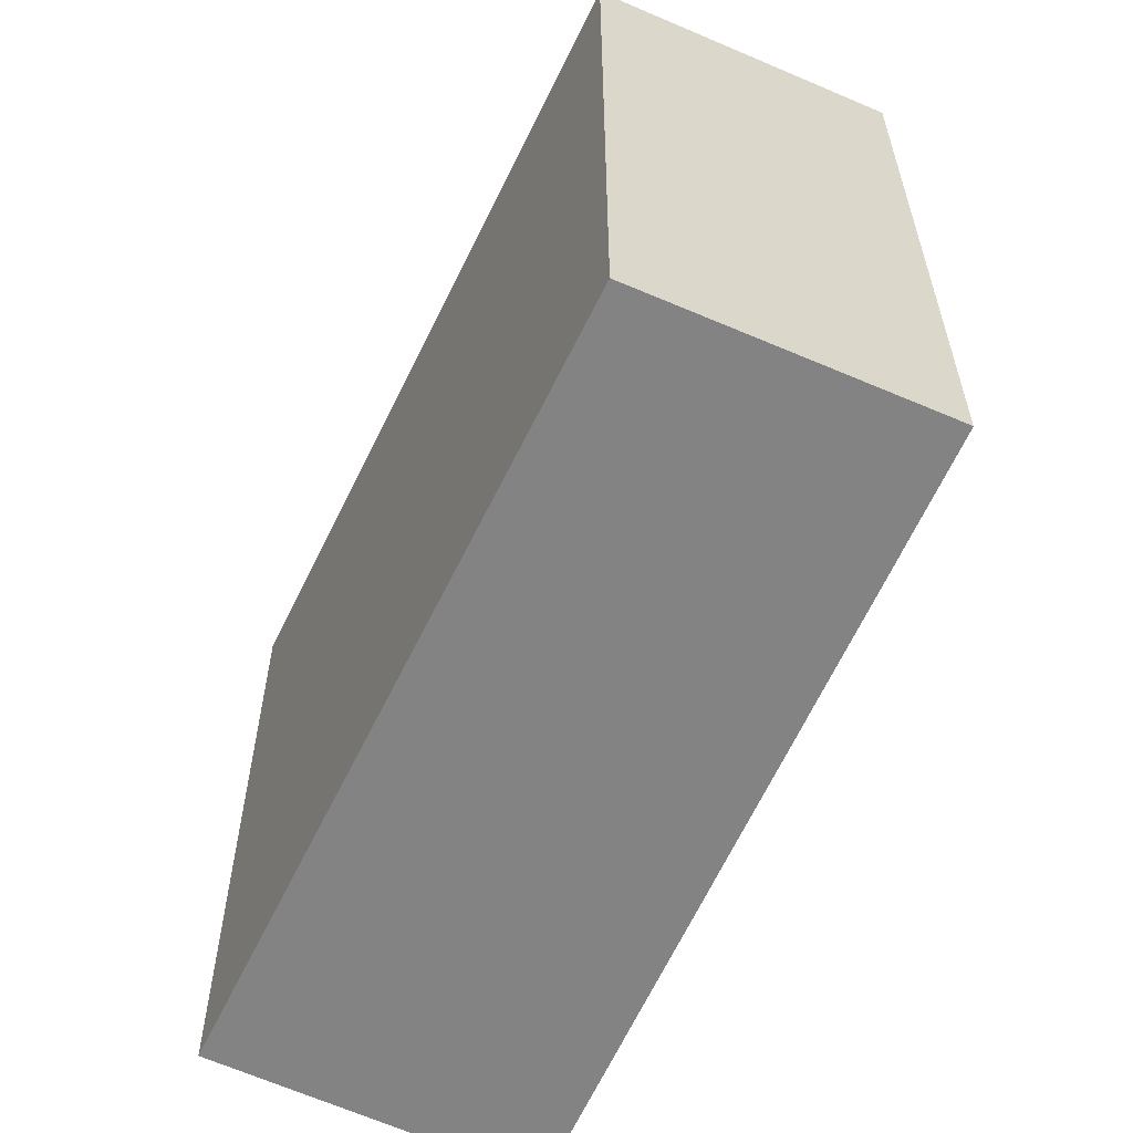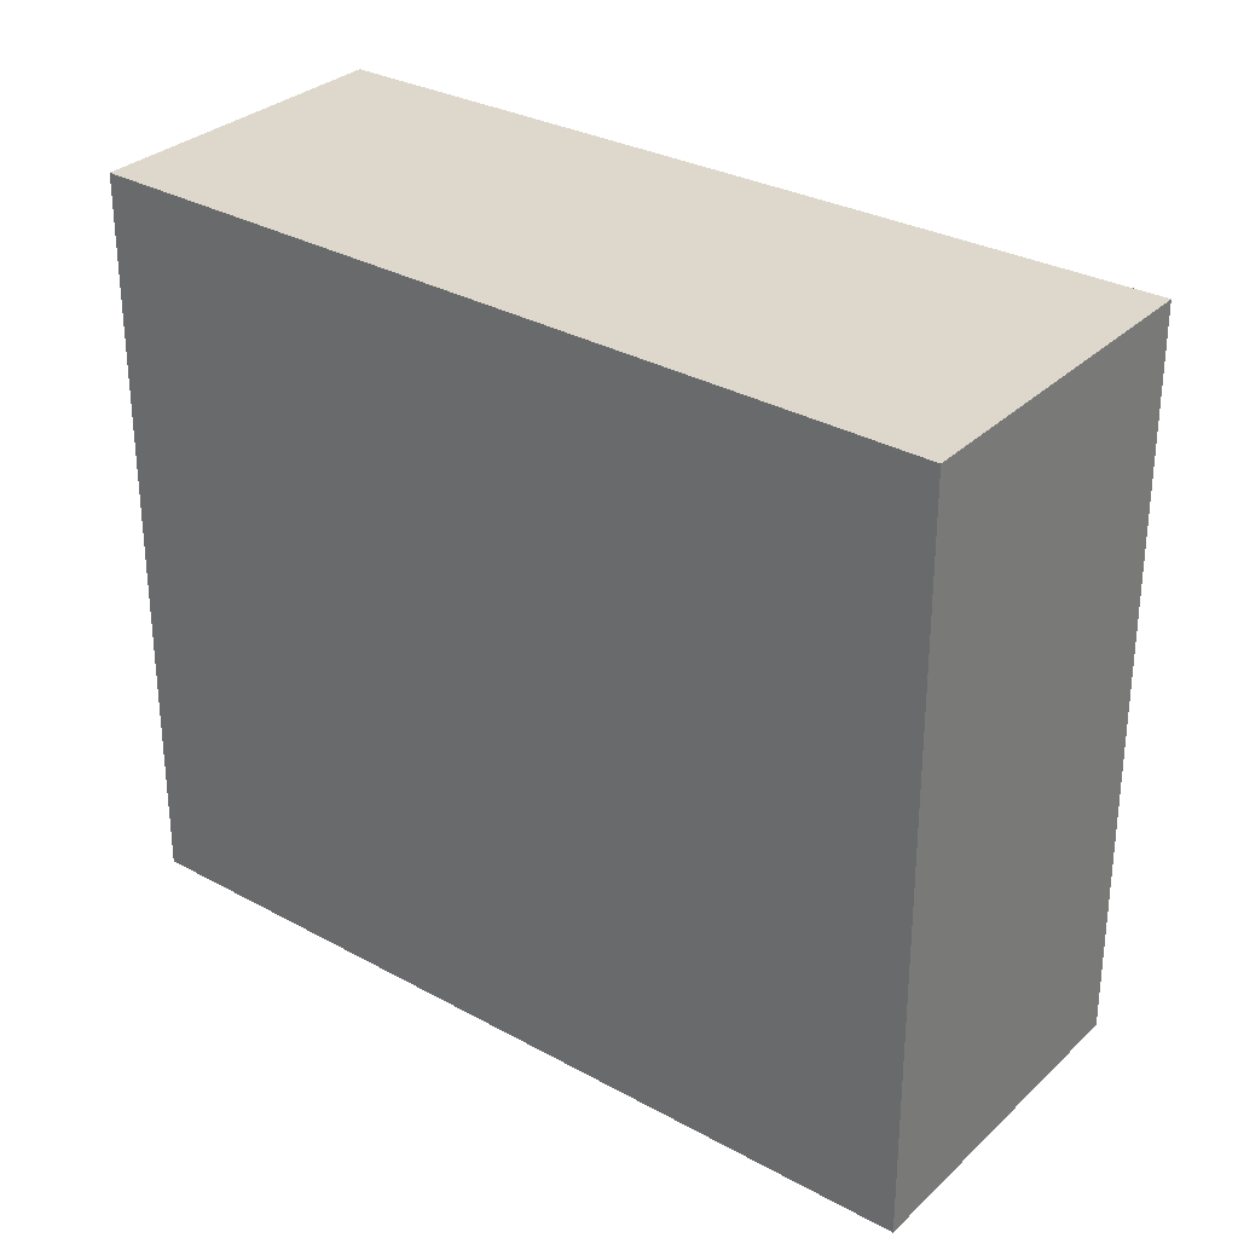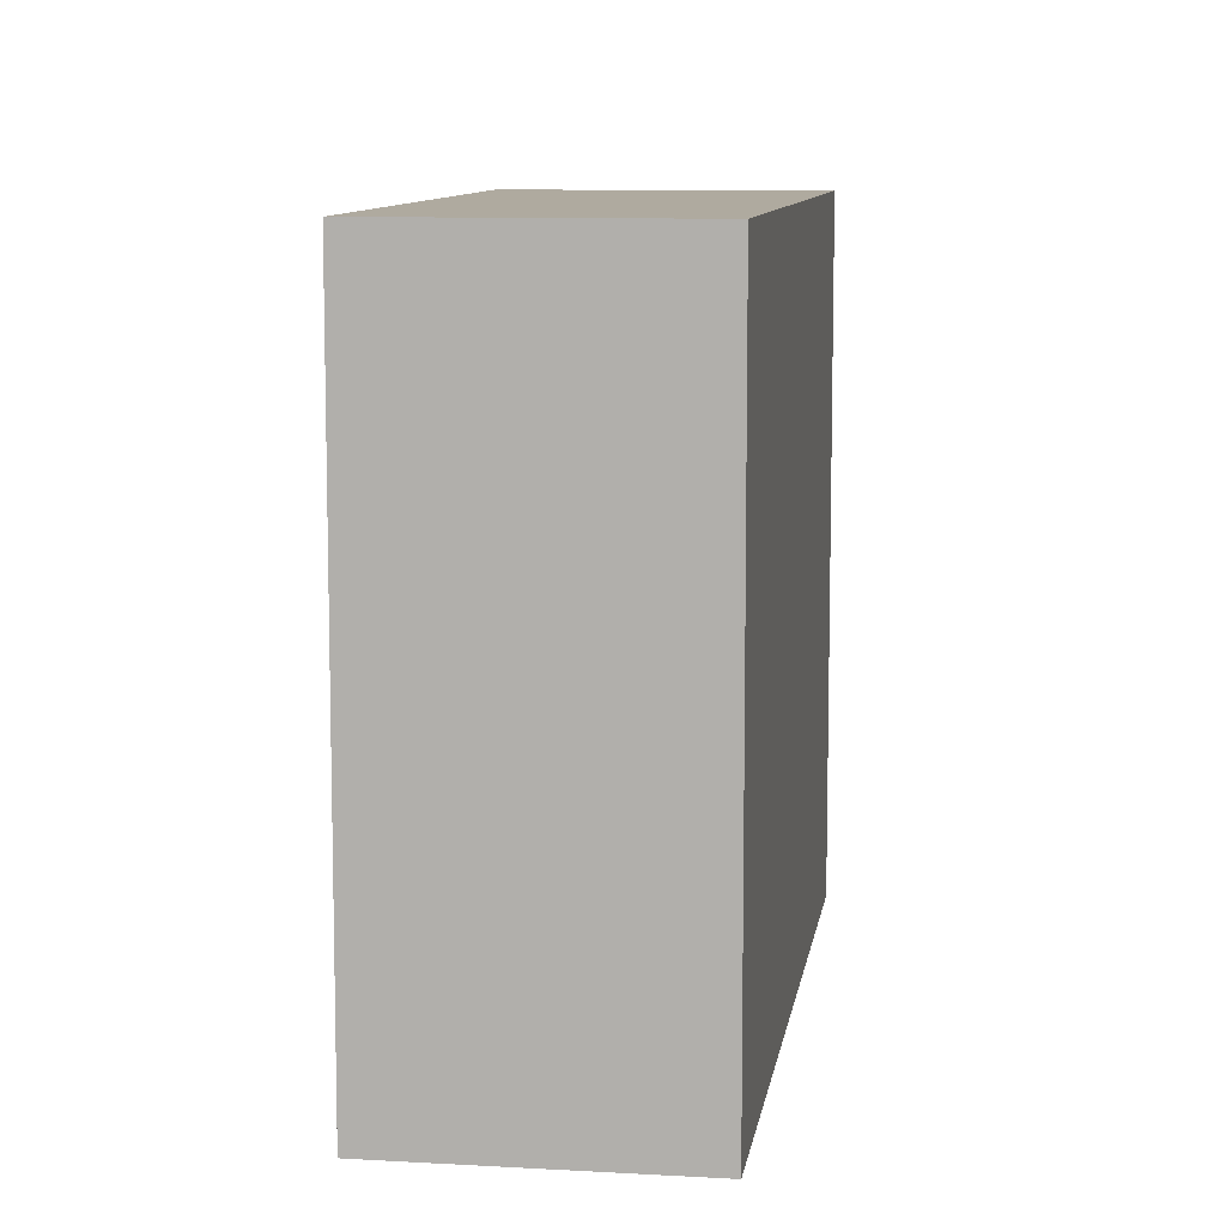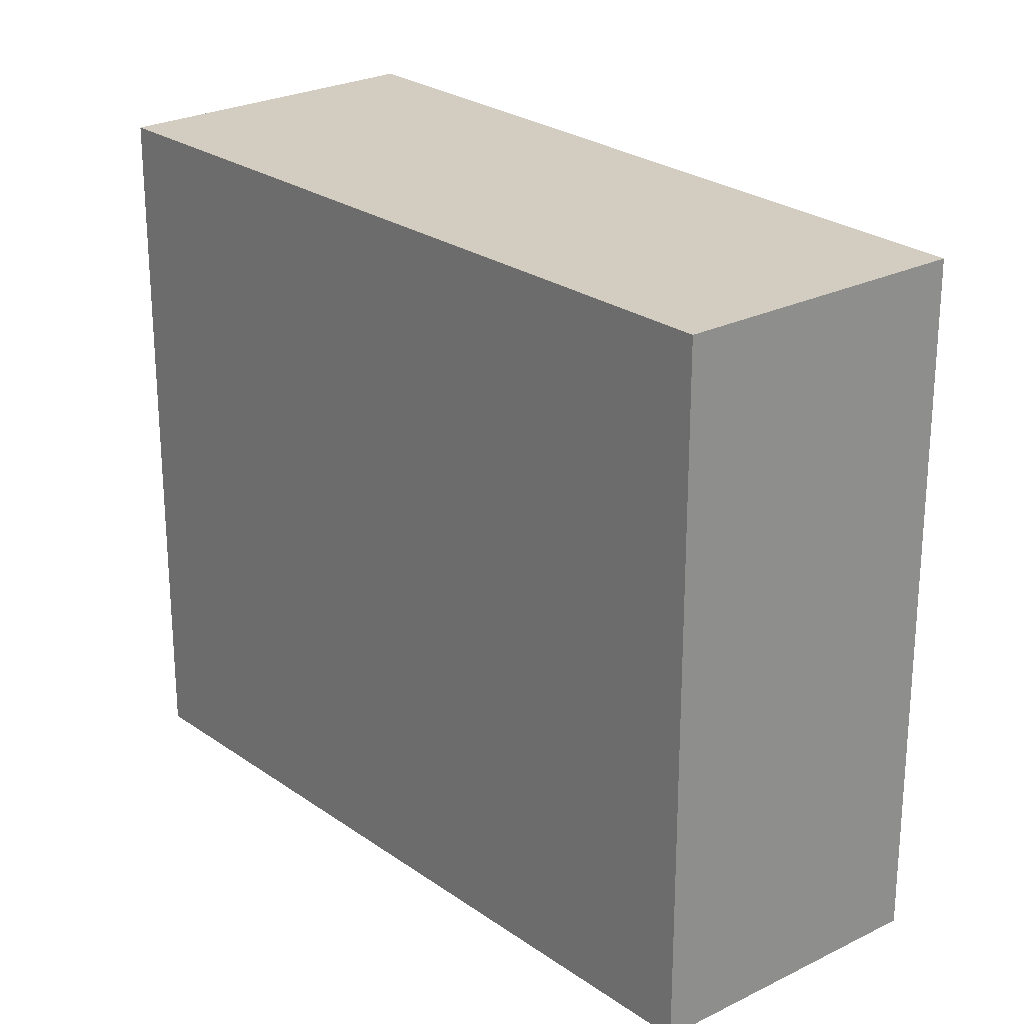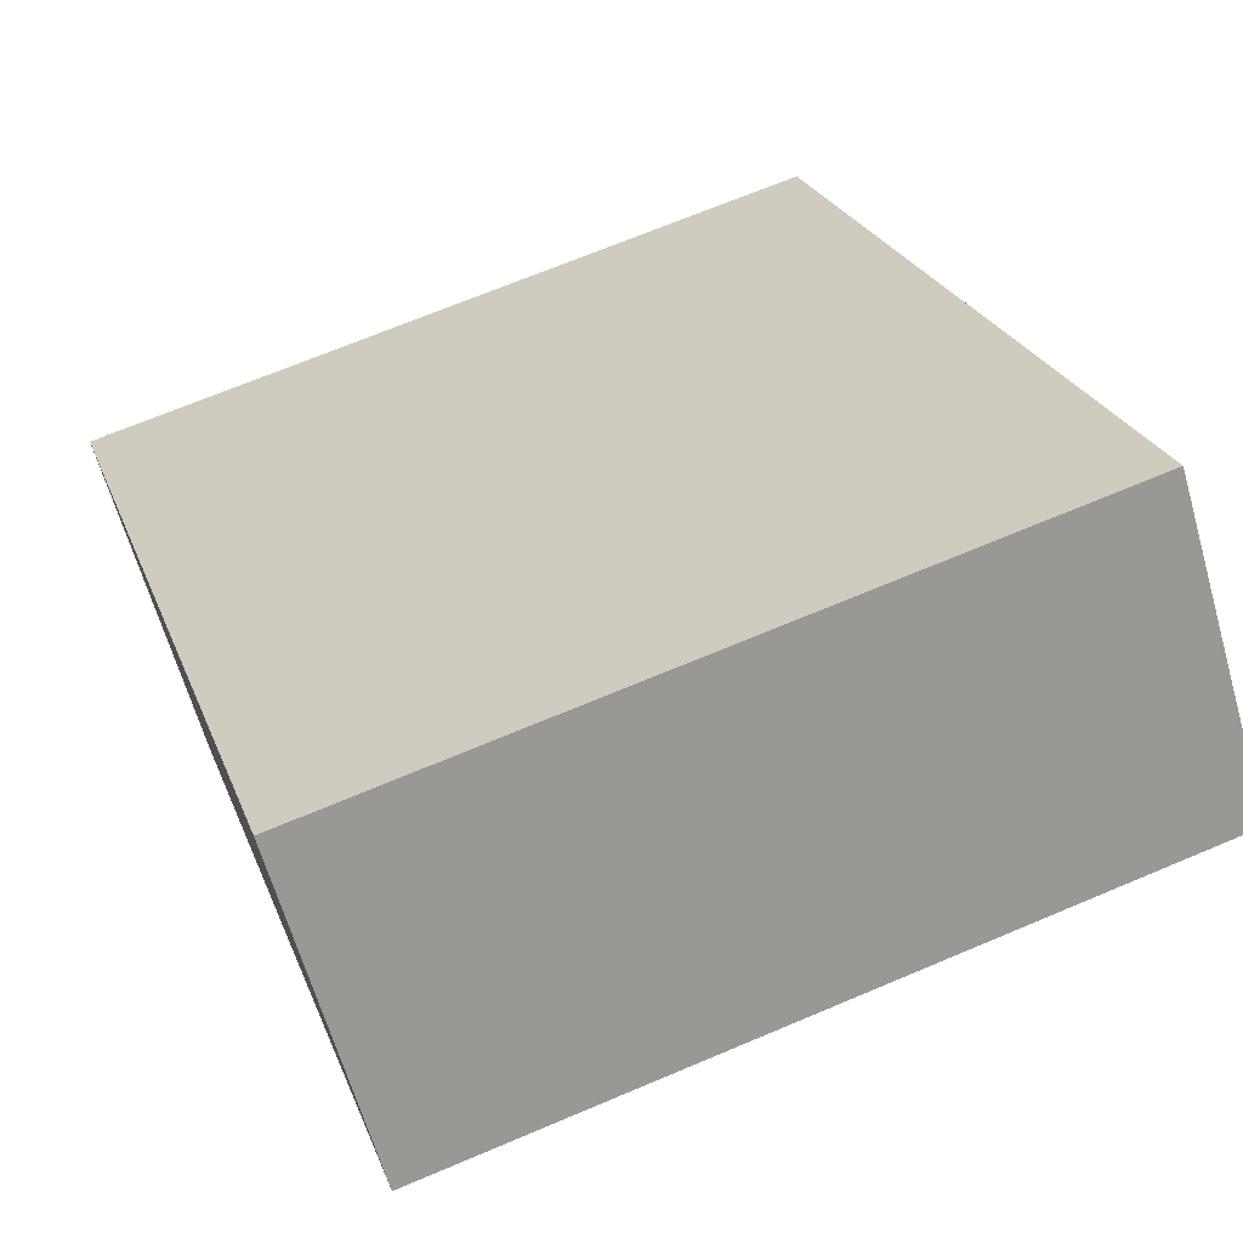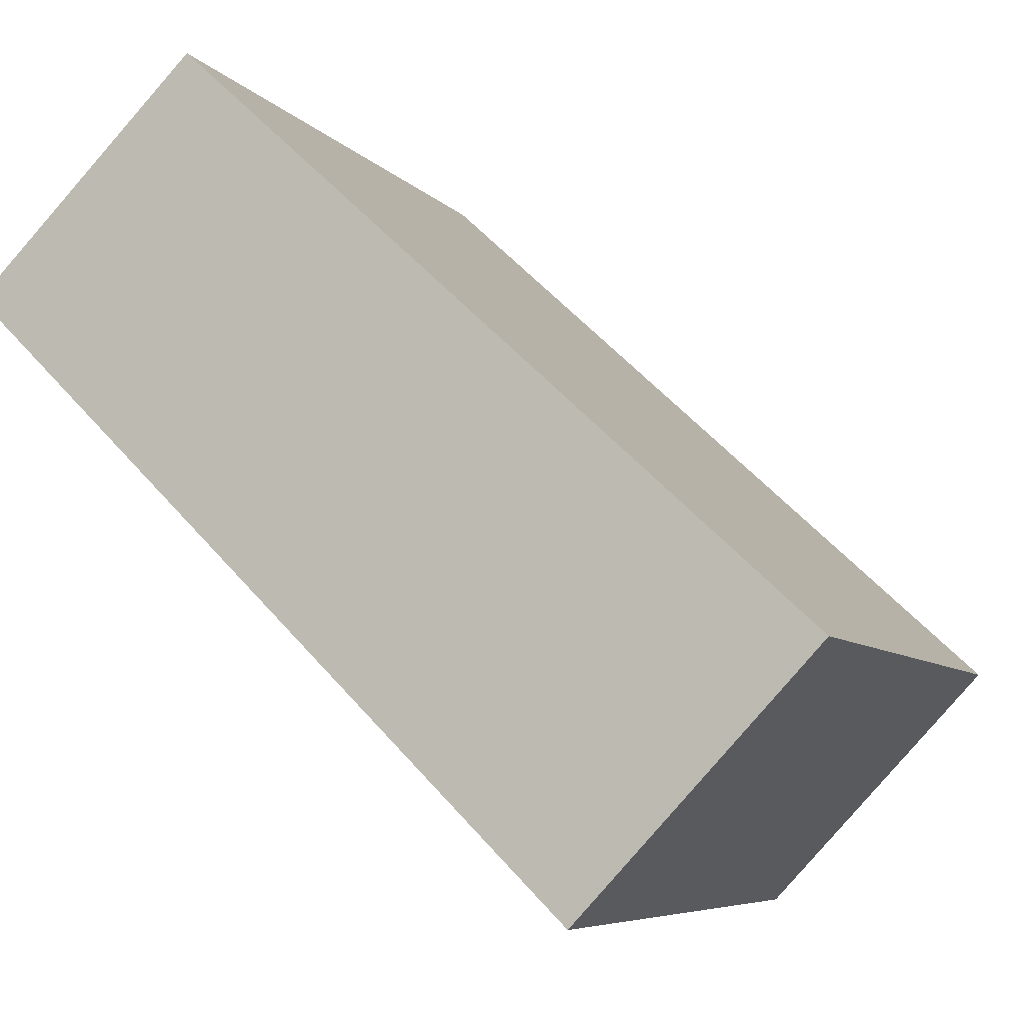
<metadata>
{"format":"obj","ext":"obj","renderer":"f3d","projection":"perspective","resolution":1024,"background":"white","views":[{"elev":-61.0,"azim":21.5,"up":"+Y"},{"elev":31.1,"azim":173.8,"up":"+Y"},{"elev":9.4,"azim":53.7,"up":"+Y"},{"elev":24.7,"azim":6.0,"up":"+Y"},{"elev":68.4,"azim":67.0,"up":"+Z"},{"elev":-6.4,"azim":-159.8,"up":"+Z"}]}
</metadata>
<code>
v  0.676 2.09 -0.721
v  1.778 2.09 1.645
v  2.418 2.09 1.001
v  1.457 2.09 1.348
v  0 2.09 1.28e-16
v  1.778 -1.007e-16 1.645
v  2.418 -6.129e-17 1.001
v  0.676 4.415e-17 -0.721
v  0 0 0
v  1.457 -8.254e-17 1.348
g defaultobject
f 1 2 3
f 2 1 4
f 4 1 5
f 6 3 2
f 3 6 7
f 7 1 3
f 1 7 8
f 8 5 1
f 5 8 9
f 4 6 2
f 6 4 5
f 6 5 10
f 10 5 9
f 6 8 7
f 8 6 10
f 8 10 9

</code>
